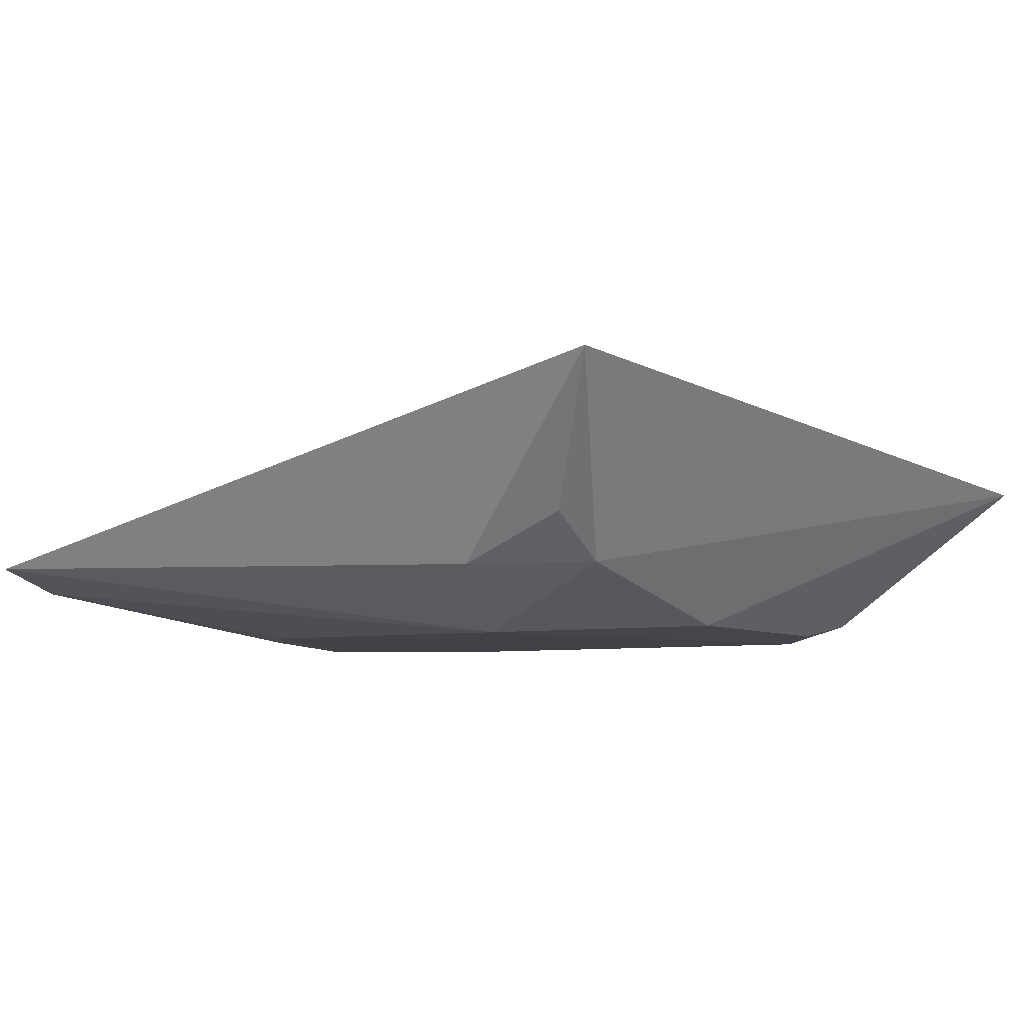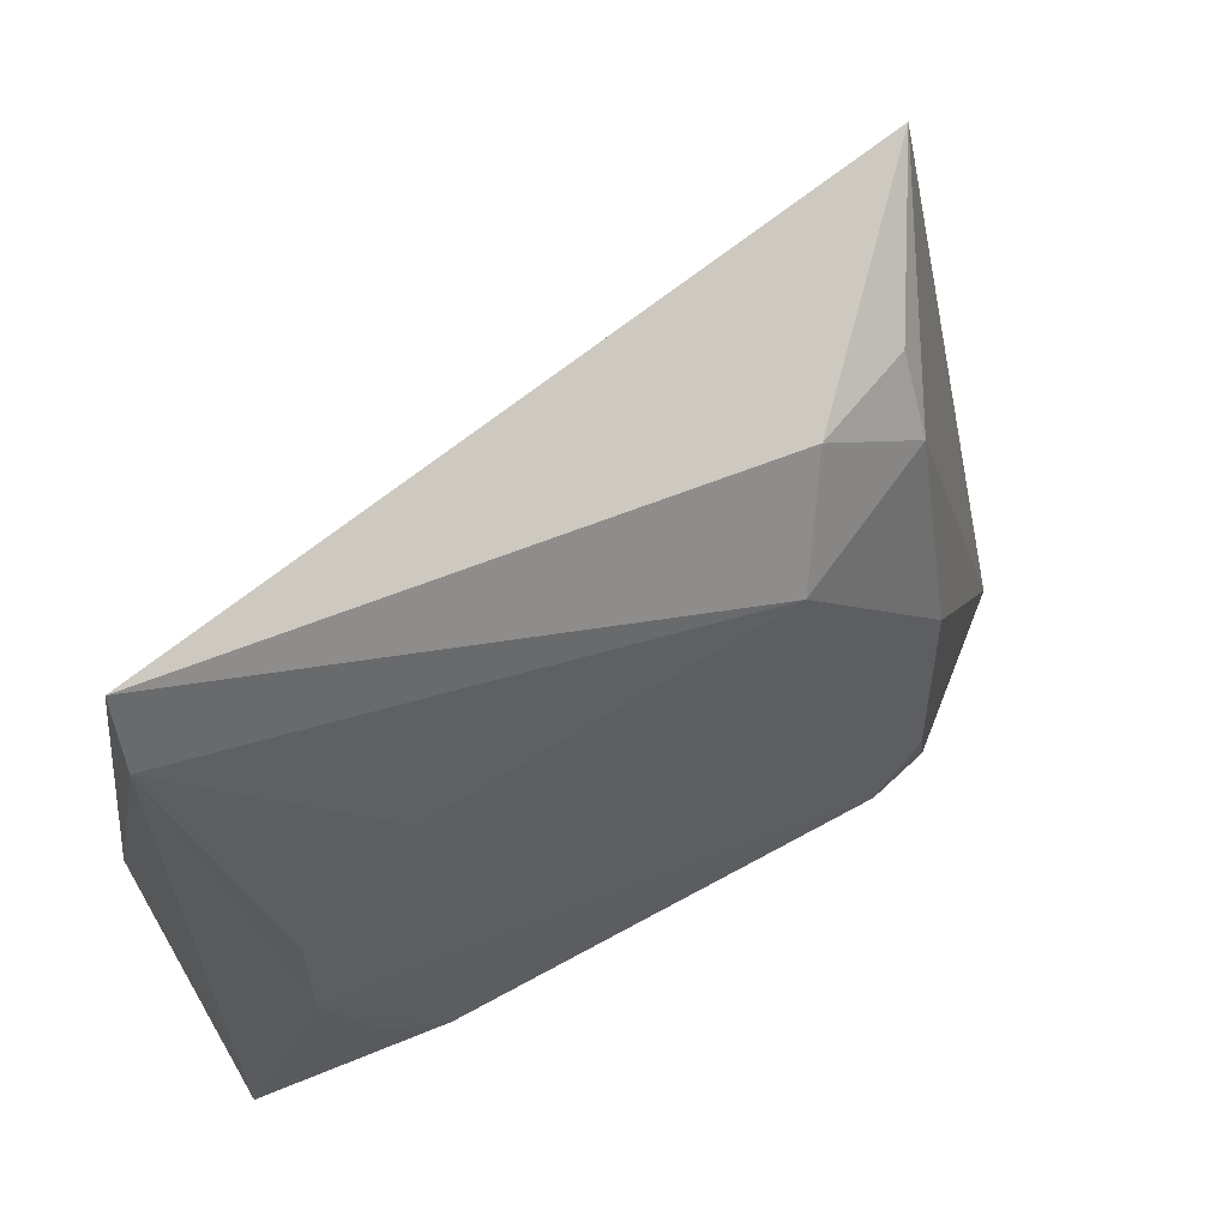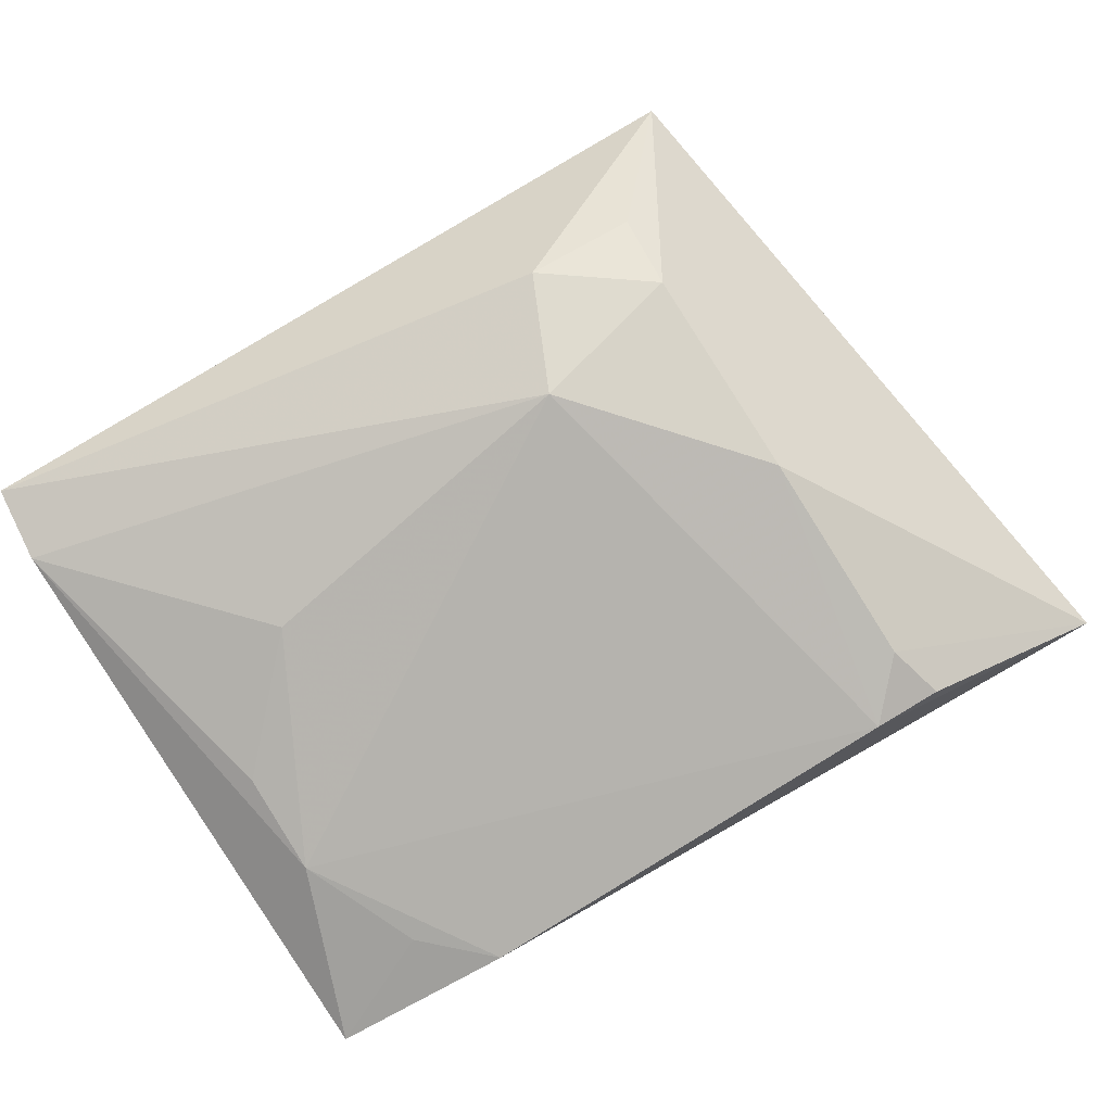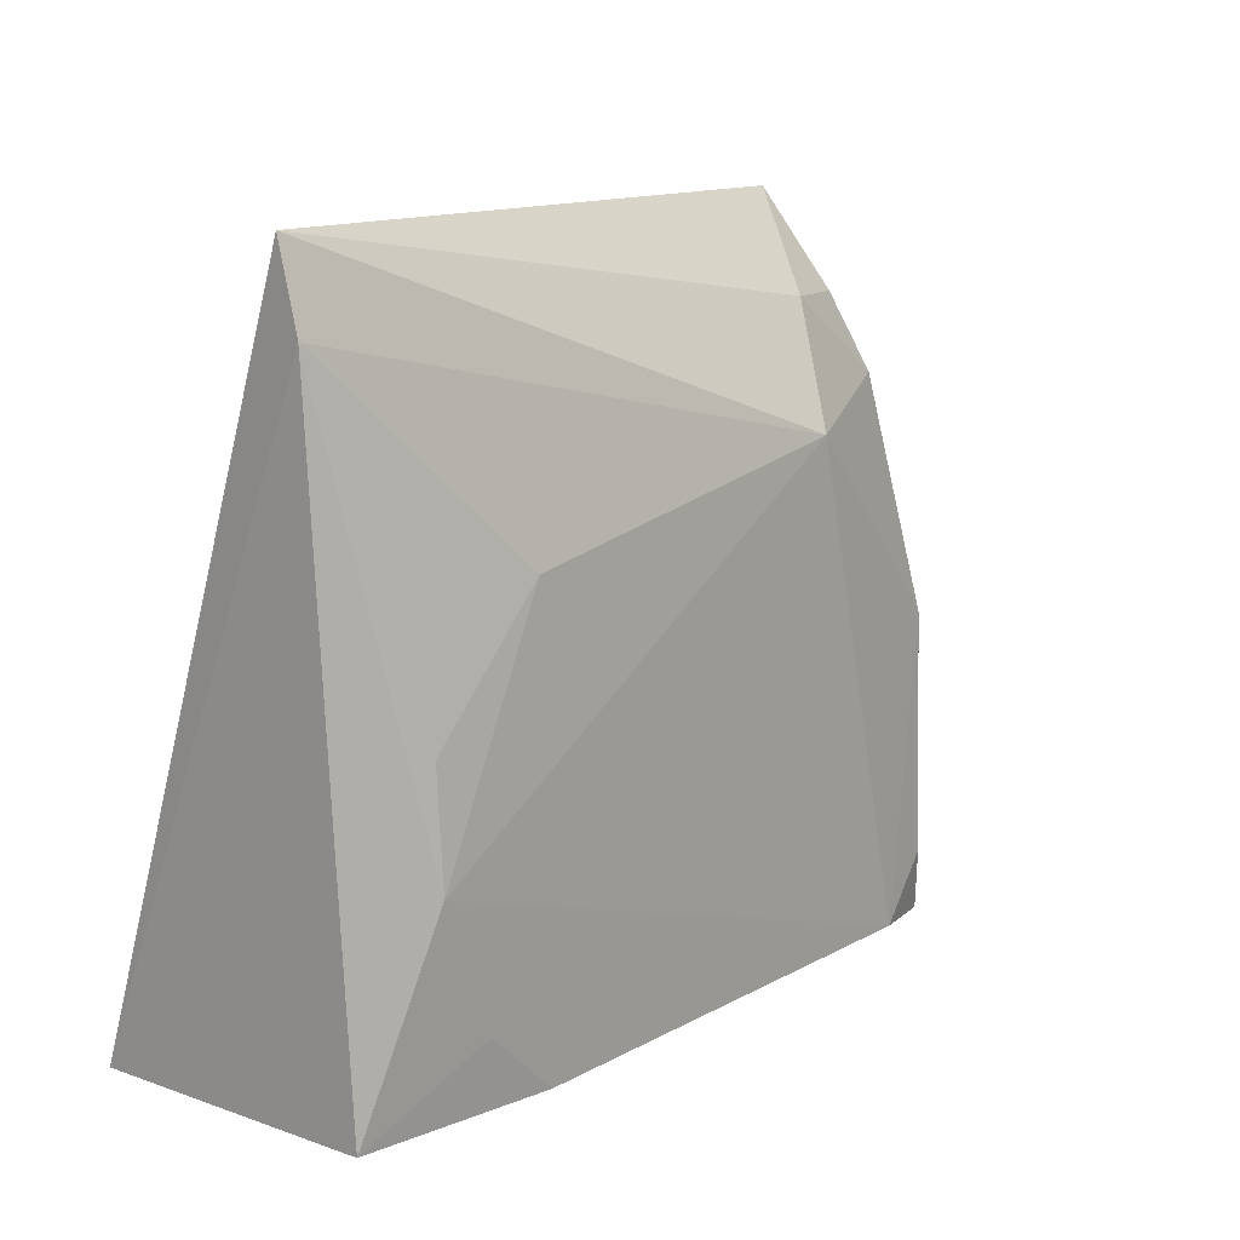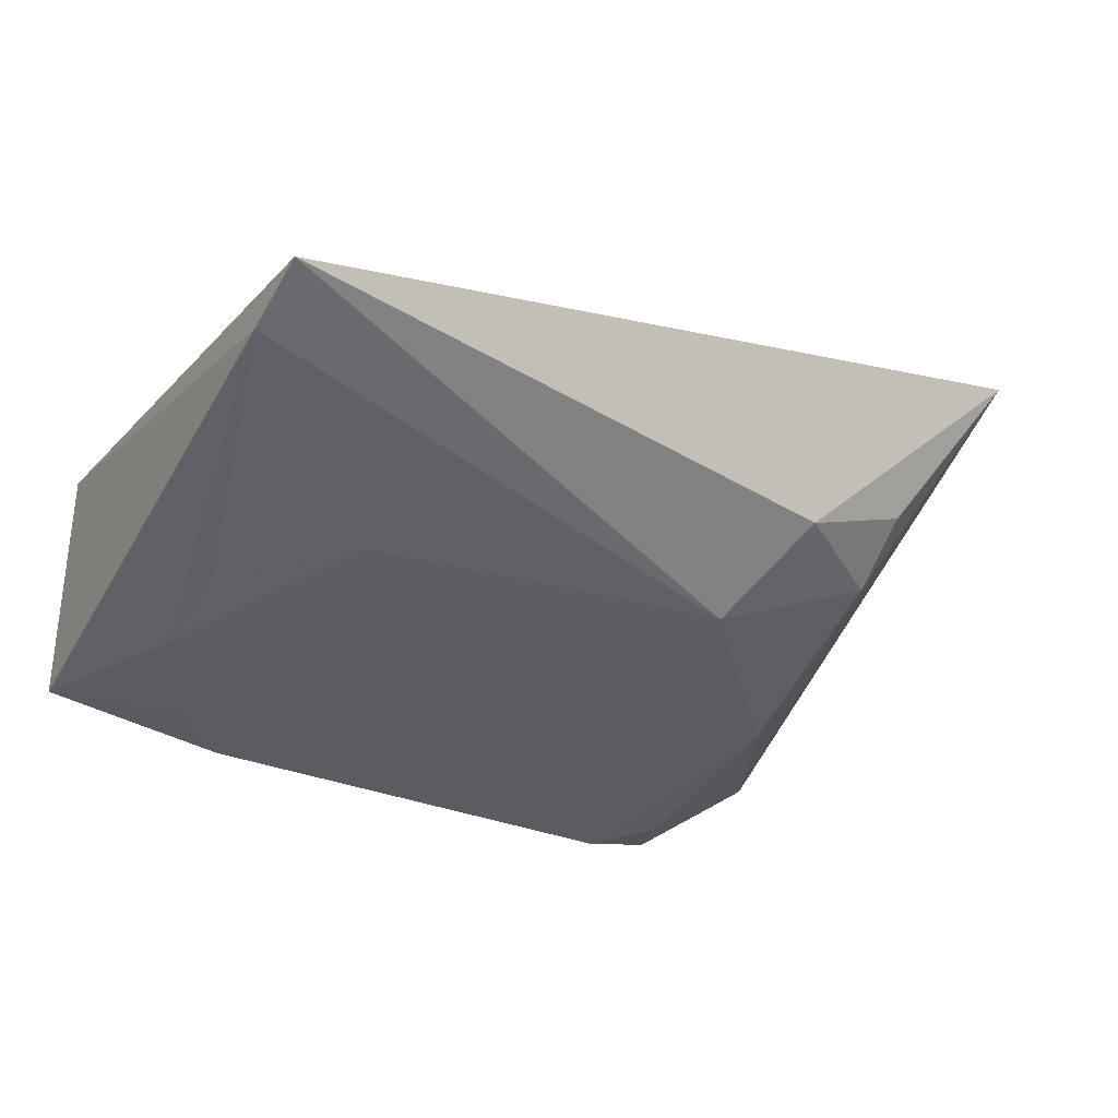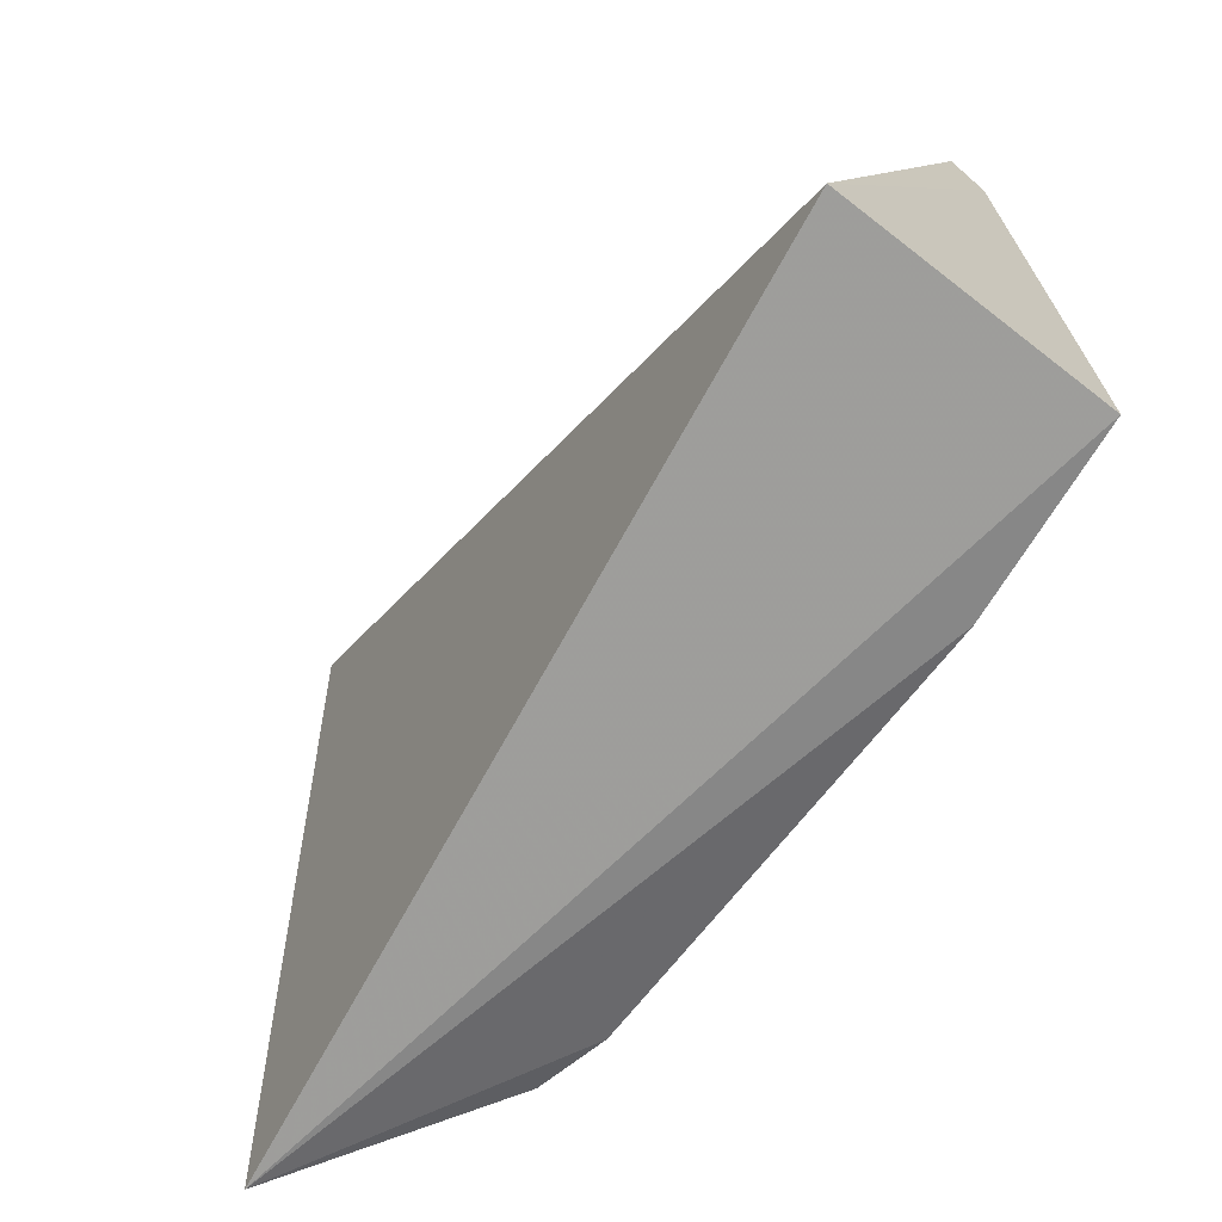
<metadata>
{"format":"obj","ext":"obj","renderer":"f3d","projection":"perspective","resolution":1024,"background":"white","views":[{"elev":-6.0,"azim":-144.3,"up":"+Z"},{"elev":59.7,"azim":150.5,"up":"+Y"},{"elev":-79.8,"azim":-148.6,"up":"+Z"},{"elev":13.3,"azim":130.5,"up":"+Y"},{"elev":-35.9,"azim":152.2,"up":"+Z"},{"elev":-67.8,"azim":52.9,"up":"+Y"}]}
</metadata>
<code>
v -0.2348 -0.004635 -0.1839
v -0.2359 -0.00392 -0.2529
v -0.2357 0.1633 -0.2386
v -0.4292 0.1582 -0.1949
v -0.4588 -0.01911 -0.2156
v -0.2345 0.1448 -0.2447
v -0.4089 0.06815 -0.2557
v -0.282 0.0979 -0.2571
v -0.3967 -0.001859 -0.2582
v -0.4076 0.1208 -0.2417
v -0.2537 0.0421 -0.2588
v -0.3697 0.1131 -0.2581
v -0.2834 -0.004366 -0.2581
v -0.4138 -0.003057 -0.2534
v -0.3811 0.1398 -0.2423
v -0.254 0.06821 -0.2568
v -0.2666 0.01141 -0.2579
v -0.4098 0.01235 -0.2567
v -0.408 0.1378 -0.2303
f 1 3 4
f 5 2 1
f 5 1 4
f 6 1 2
f 6 3 1
f 10 7 5
f 10 5 4
f 11 6 2
f 12 3 6
f 12 6 8
f 12 7 10
f 12 9 7
f 12 11 9
f 12 8 11
f 13 2 5
f 13 5 9
f 13 9 11
f 14 9 5
f 15 4 3
f 15 12 10
f 15 3 12
f 16 11 8
f 16 8 6
f 16 6 11
f 17 13 11
f 17 11 2
f 17 2 13
f 18 14 5
f 18 5 7
f 18 7 9
f 18 9 14
f 19 15 10
f 19 10 4
f 19 4 15

</code>
